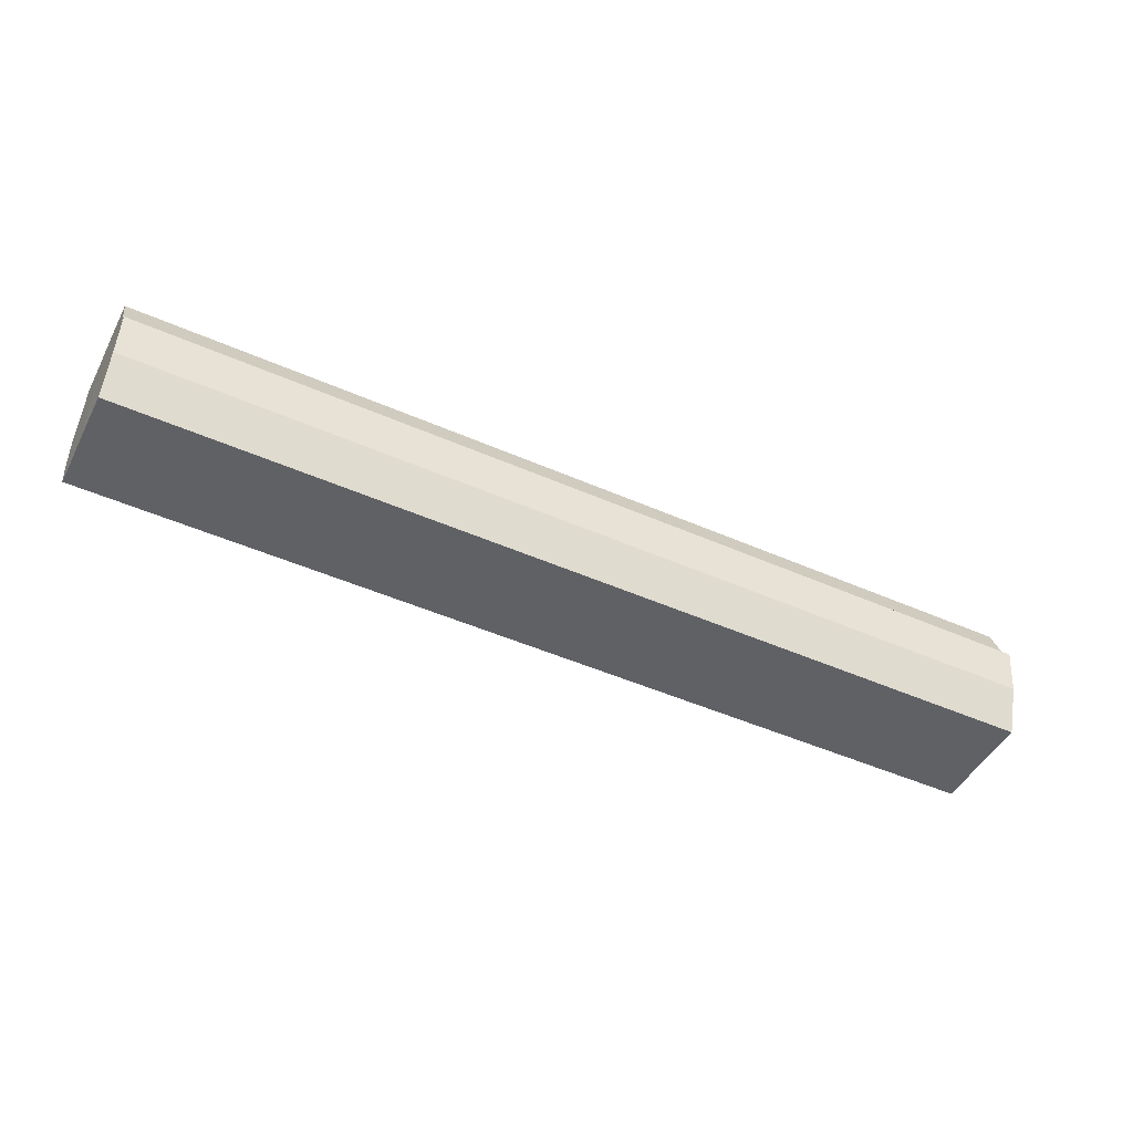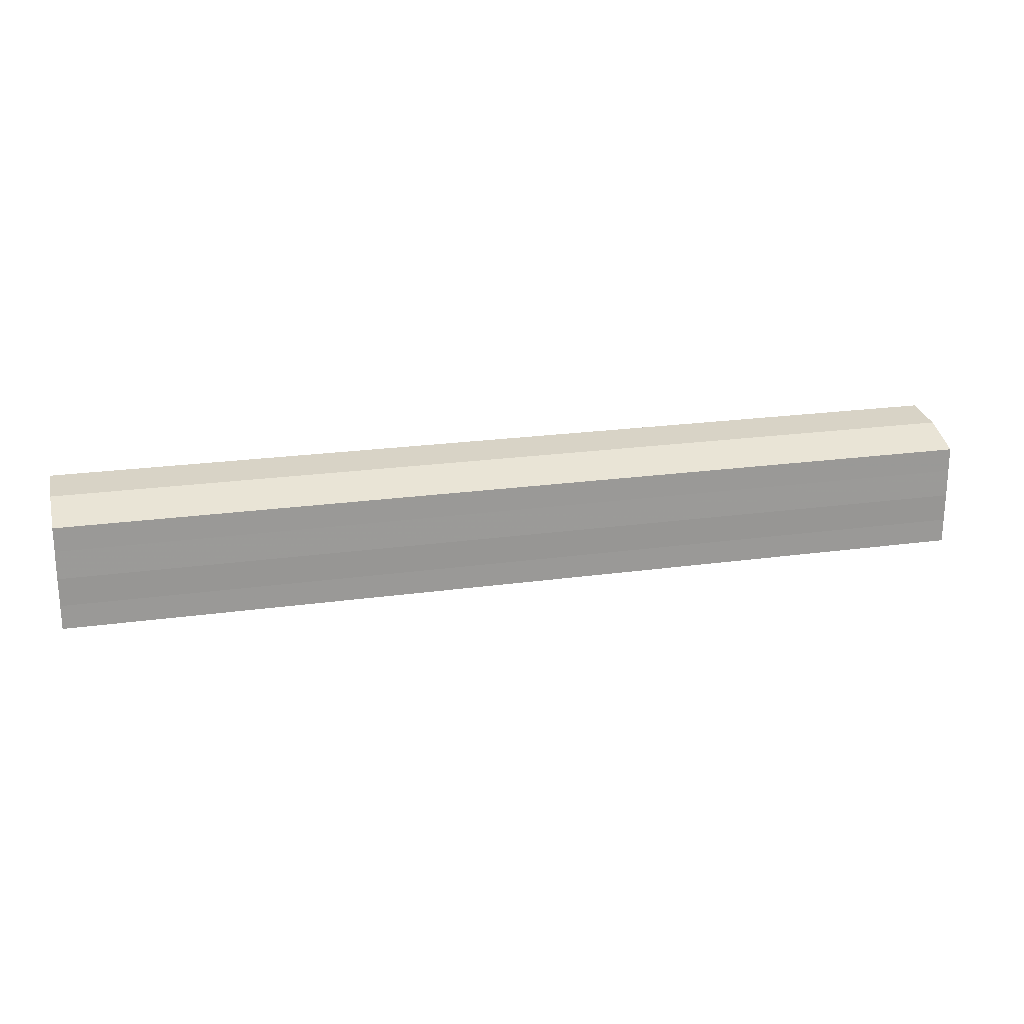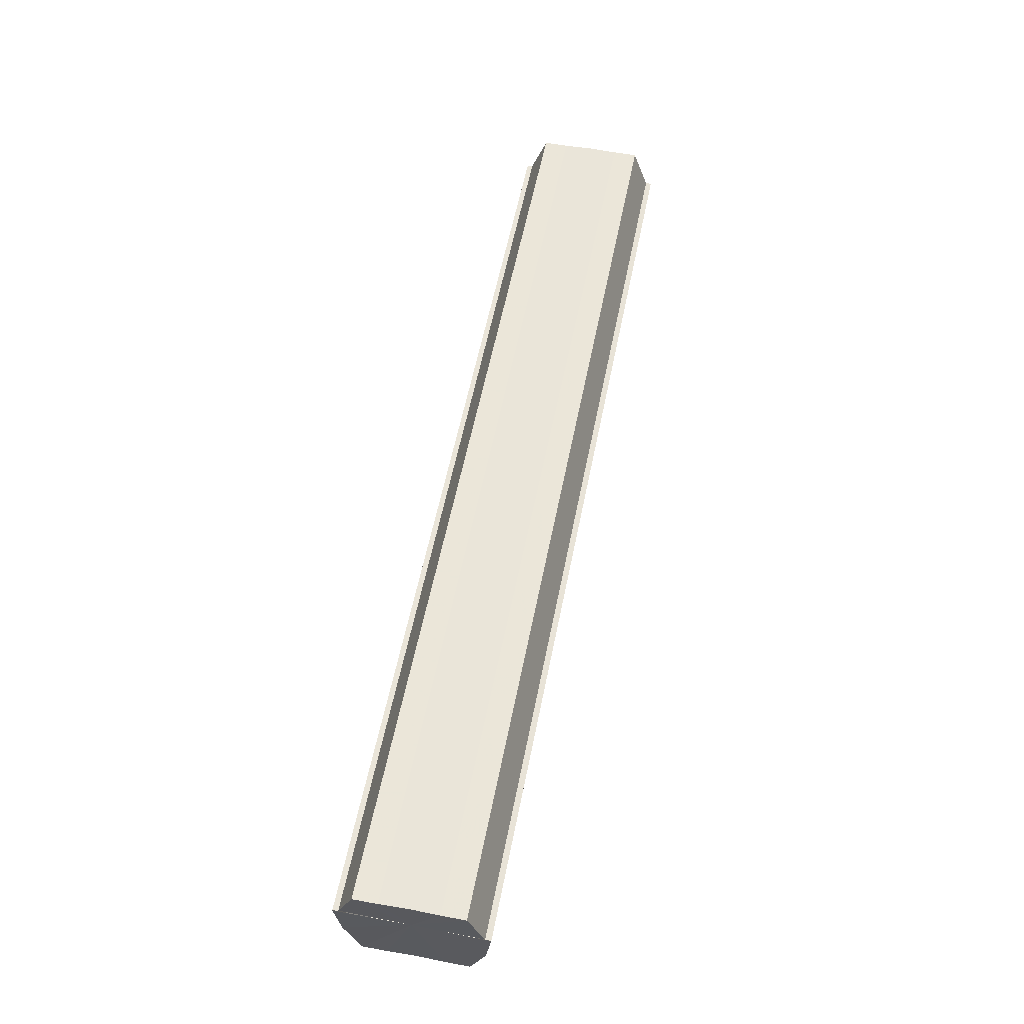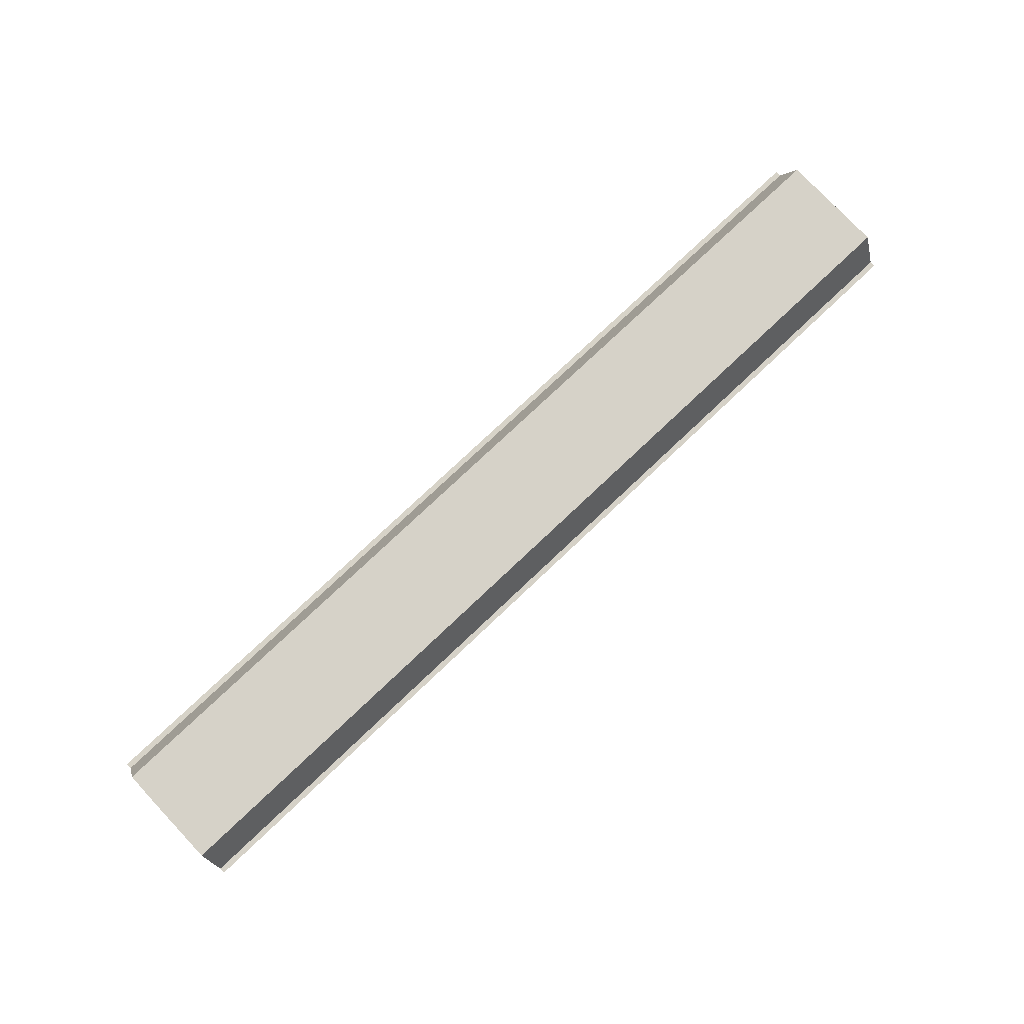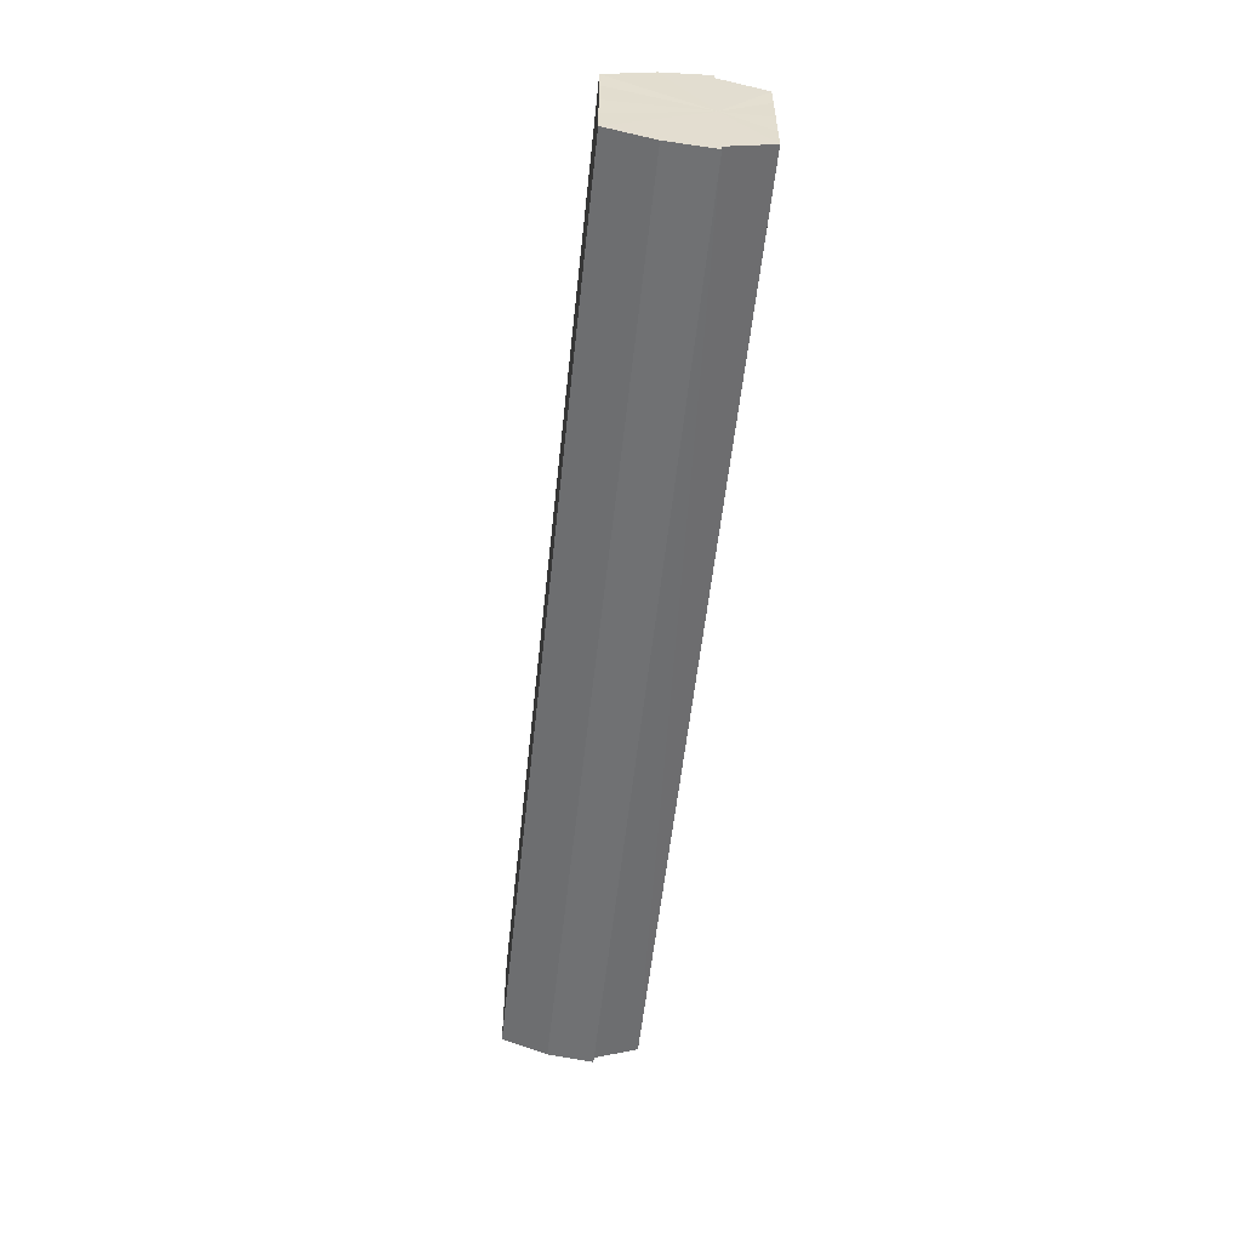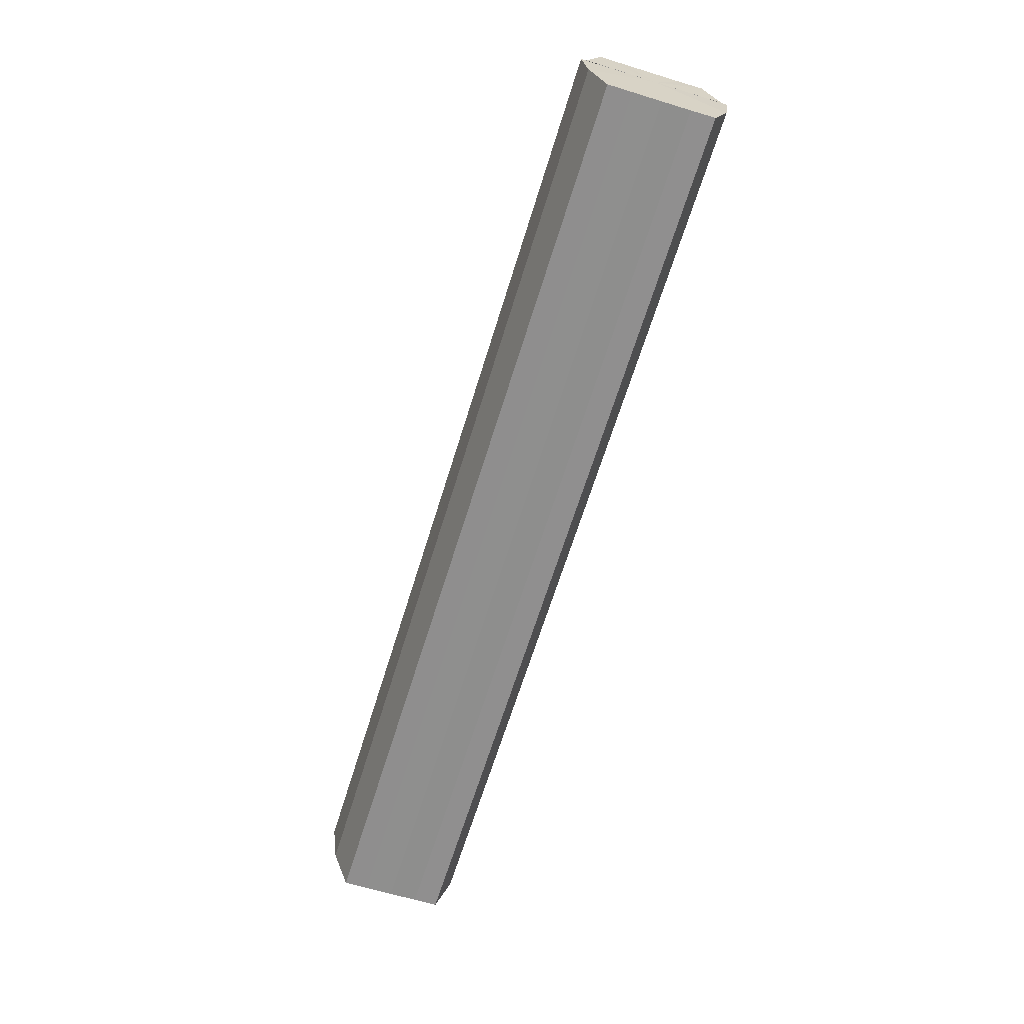
<metadata>
{"format":"obj","ext":"obj","renderer":"f3d","projection":"perspective","resolution":1024,"background":"white","views":[{"elev":-47.1,"azim":153.4,"up":"+Y"},{"elev":21.2,"azim":-14.2,"up":"+Z"},{"elev":58.0,"azim":-78.7,"up":"+Y"},{"elev":78.0,"azim":-43.3,"up":"+Y"},{"elev":-55.4,"azim":83.9,"up":"+Z"},{"elev":-65.1,"azim":-107.1,"up":"+Y"}]}
</metadata>
<code>
o 20958
v 2219 1873 9.017
v 2219 1873 9.01
v 2219 1873 9.017
v 2219 1873 9.005
v 2219 1873 9.01
v 2219 1873 9.001
v 2219 1873 9.005
v 2219 1873 9.023
v 2219 1873 9.023
v 2219 1873 9.029
v 2219 1873 9.029
v 2219 1873 9.032
v 2219 1873 9.032
v 2219 1873 9.033
v 2219 1873 9.032
v 2219 1873 9.033
v 2219 1873 9.033
v 2219 1873 9.017
v 2219 1873 9.01
v 2219 1873 9.01
v 2219 1873 9.005
v 2219 1873 9.005
v 2219 1873 9.023
v 2219 1873 9.017
v 2219 1873 9.029
v 2219 1873 9.023
v 2219 1873 9.032
v 2219 1873 9.029
v 2219 1873 9.001
v 2219 1873 9.001
v 2219 1873 9
v 2219 1873 9.001
v 2219 1873 9
v 2219 1873 9
v 2219 1873 9.017
v 2219 1873 9.001
v 2219 1873 9.005
v 2219 1873 9.01
v 2219 1873 9.017
v 2219 1873 9.023
v 2219 1873 9.029
v 2219 1873 9.032
v 2219 1873 9.033
v 2219 1873 9.032
v 2219 1873 9.033
v 2219 1873 9.029
v 2219 1873 9.032
v 2219 1873 9.023
v 2219 1873 9.029
v 2219 1873 9.017
v 2219 1873 9.023
v 2219 1873 9.01
v 2219 1873 9.017
v 2219 1873 9.005
v 2219 1873 9.01
v 2219 1873 9.001
v 2219 1873 9.005
v 2219 1873 9
v 2219 1873 9.001
v 2219 1873 9
v 2219 1873 9.001
v 2219 1873 9.005
v 2219 1873 9.001
v 2219 1873 9.01
v 2219 1873 9.005
v 2219 1873 9.017
v 2219 1873 9.01
v 2219 1873 9.023
v 2219 1873 9.017
v 2219 1873 9.029
v 2219 1873 9.023
v 2219 1873 9.032
v 2219 1873 9.029
v 2219 1873 9.033
v 2219 1873 9.032
v 2219 1873 9.01
v 2219 1873 9.017
v 2219 1873 9.005
v 2219 1873 9.001
v 2219 1873 9.023
v 2219 1873 9.029
v 2219 1873 9.032
v 2219 1873 9.017
v 2219 1873 9.017
v 2219 1873 9.01
v 2219 1873 9.023
v 2219 1873 9.005
v 2219 1873 9.001
v 2219 1873 9.029
v 2219 1873 9.032
v 2219 1873 9.032
v 2219 1873 9.033
v 2219 1873 9.029
v 2219 1873 9.023
v 2219 1873 9.017
v 2219 1873 9.01
v 2219 1873 9.005
v 2219 1873 9.001
f 1 2 3
f 2 4 5
f 4 6 7
f 8 1 9
f 10 8 11
f 12 10 13
f 14 15 13
f 16 15 17
f 18 19 20
f 20 21 22
f 23 24 18
f 25 26 23
f 27 28 25
f 22 29 30
f 29 31 32
f 32 33 34
f 35 36 33
f 35 37 36
f 35 38 37
f 35 39 38
f 35 40 39
f 35 41 40
f 35 42 41
f 35 43 42
f 44 43 45
f 46 47 44
f 48 49 46
f 50 51 48
f 52 53 50
f 54 55 52
f 56 57 54
f 58 59 56
f 60 61 58
f 61 62 63
f 62 64 65
f 64 66 67
f 66 68 69
f 68 70 71
f 70 72 73
f 72 74 75
f 35 76 77
f 35 78 76
f 35 79 78
f 35 77 80
f 35 80 81
f 35 81 82
f 83 84 85
f 83 86 84
f 83 85 87
f 83 87 88
f 83 89 86
f 83 90 89
f 83 91 92
f 83 93 91
f 83 94 93
f 83 95 94
f 83 96 95
f 83 97 96
f 83 98 97
f 83 34 98

</code>
